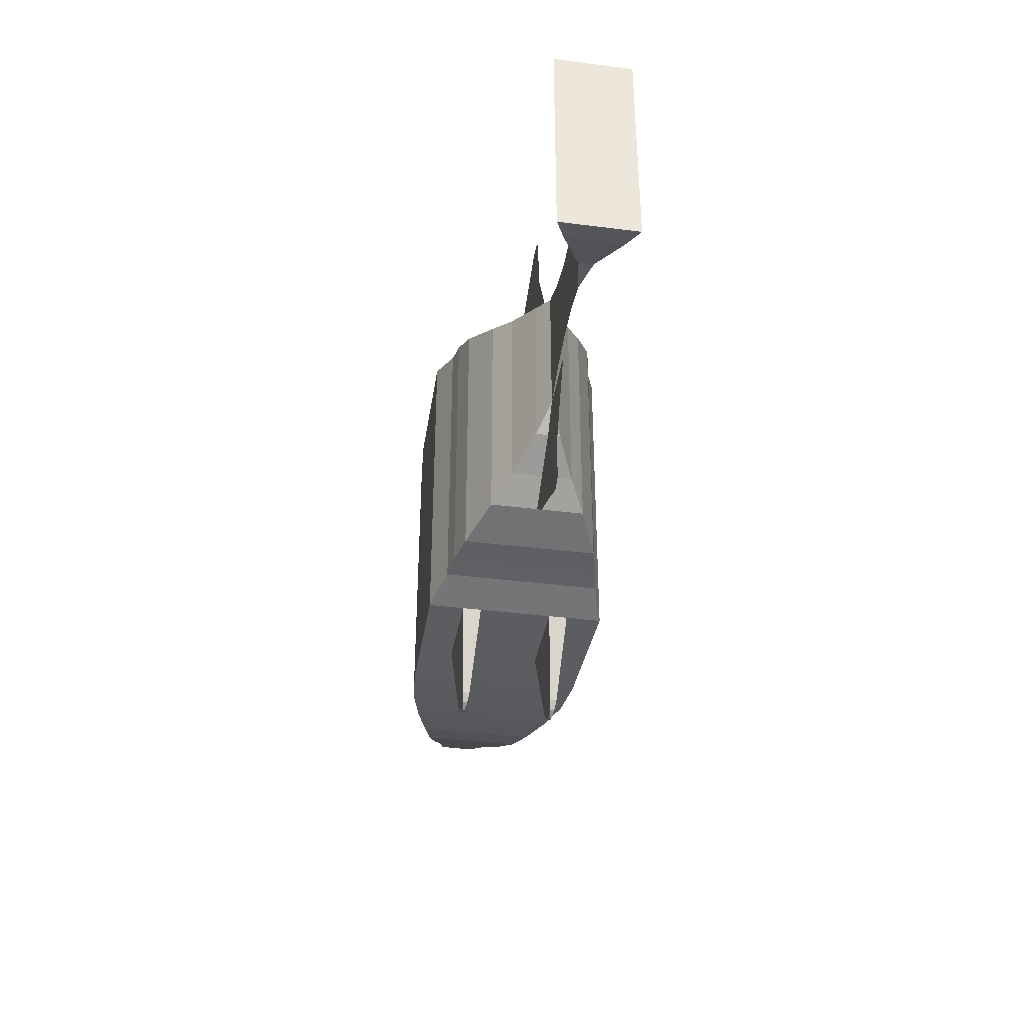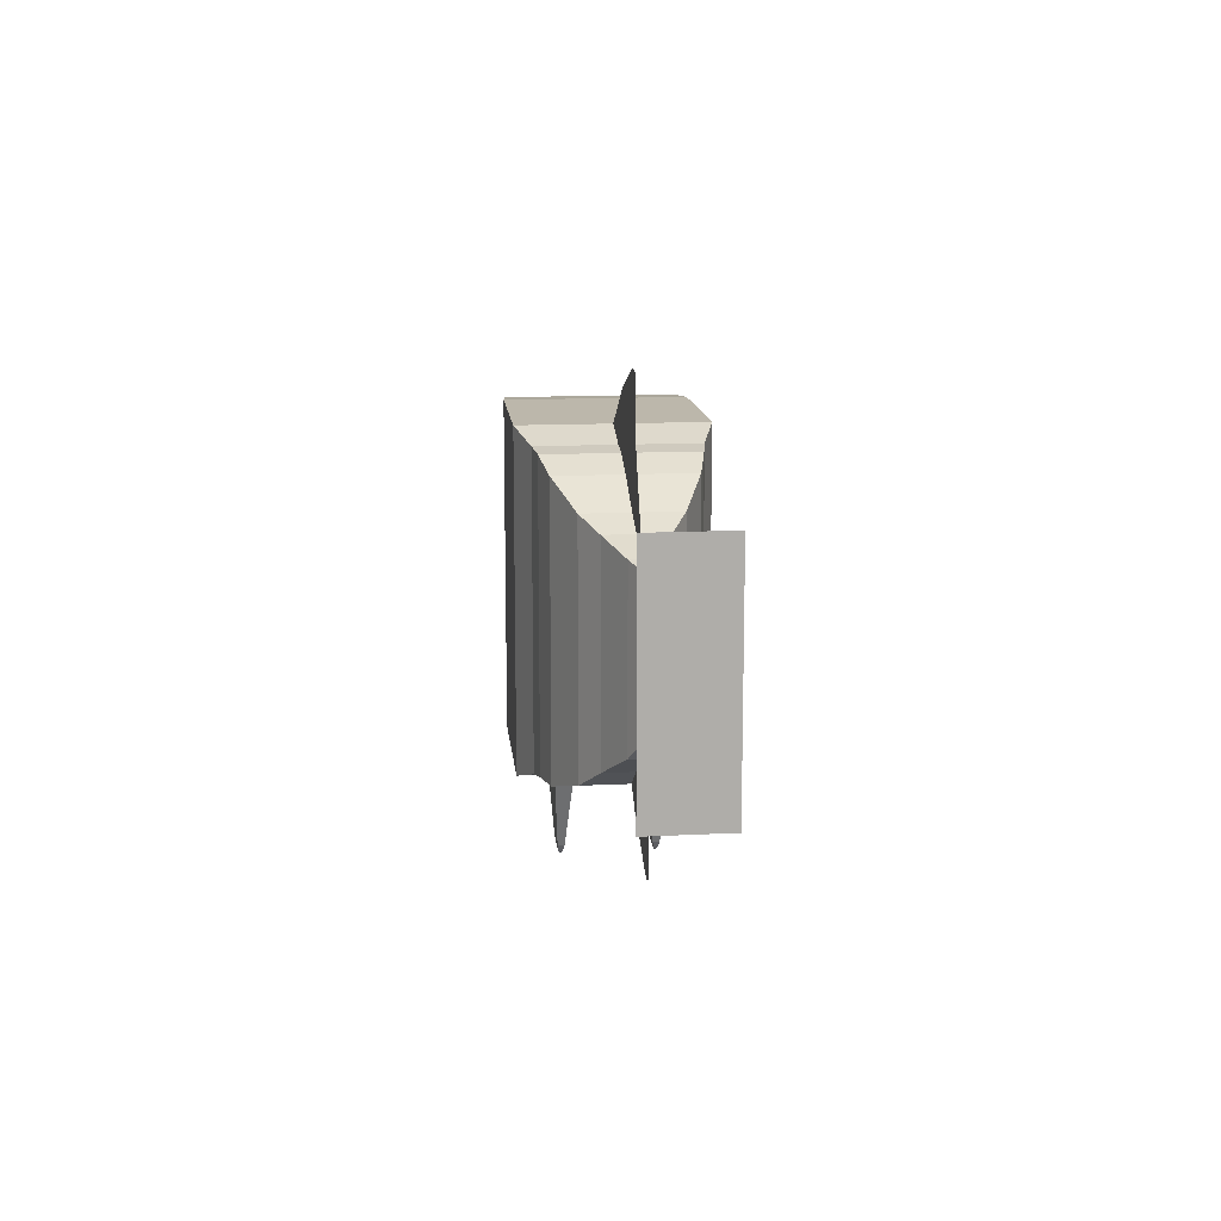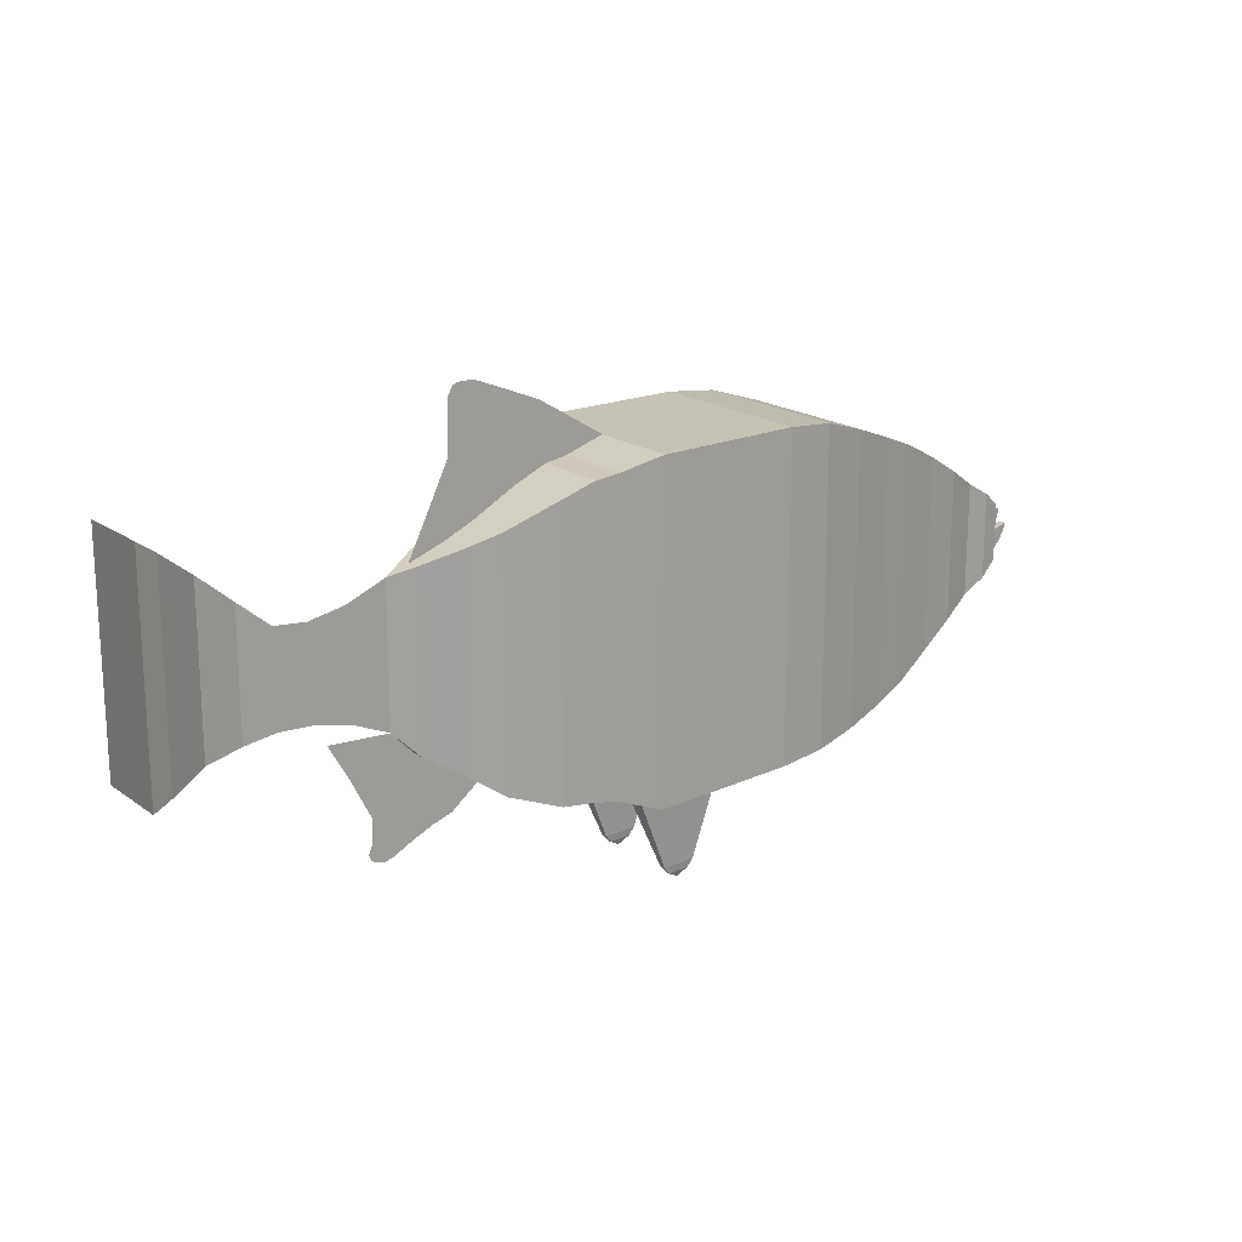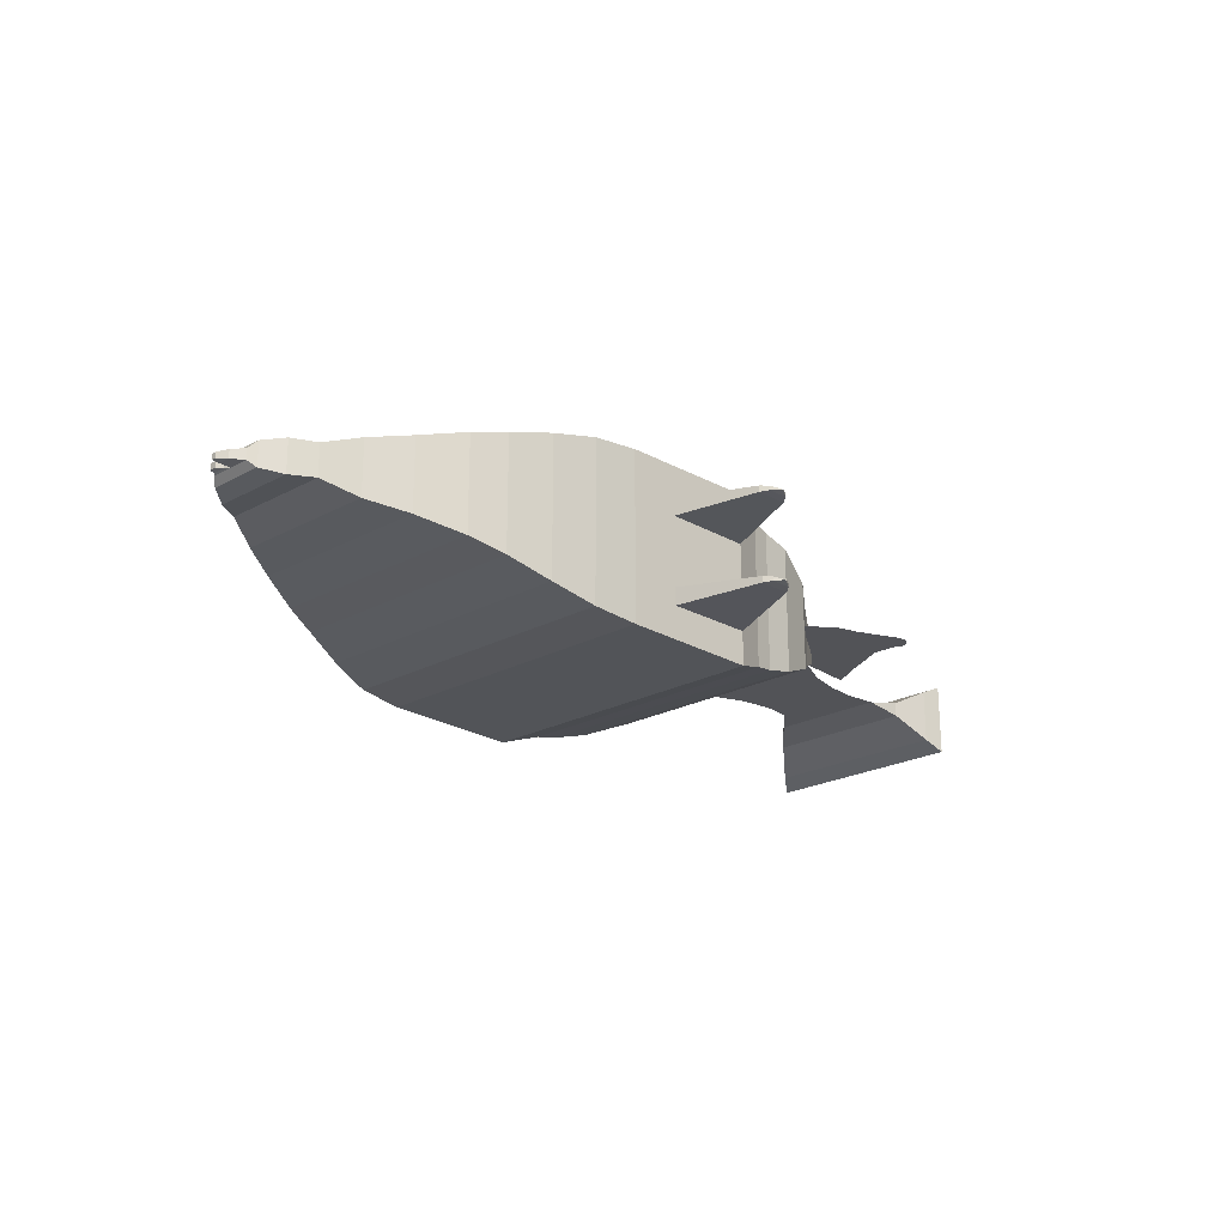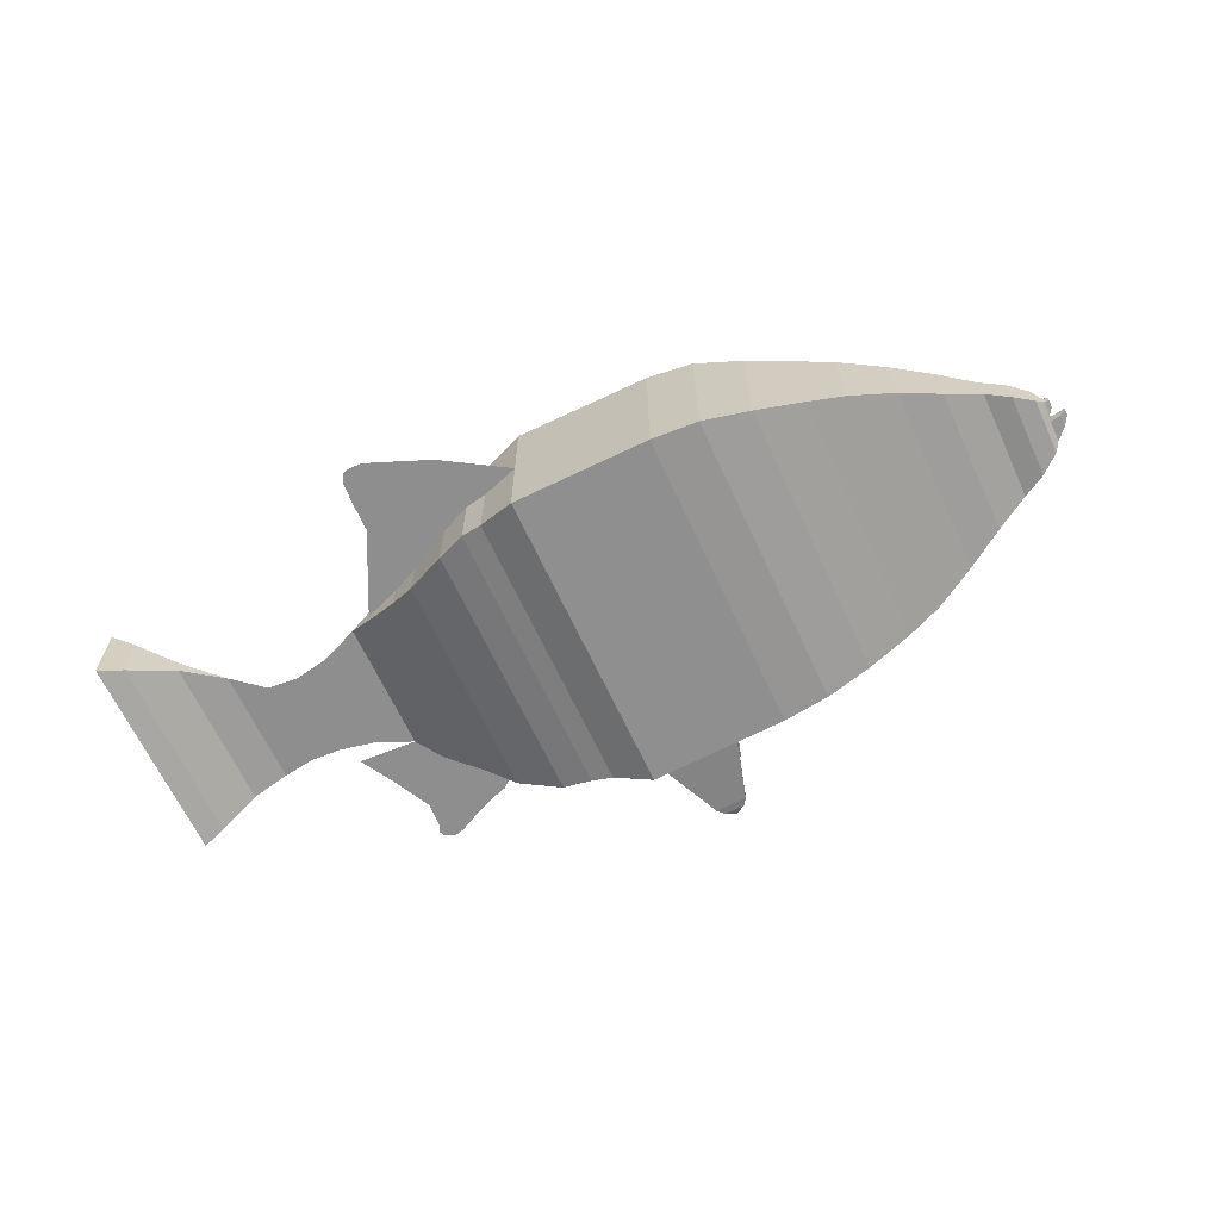
<metadata>
{"format":"obj","ext":"obj","renderer":"f3d","projection":"perspective","resolution":1024,"background":"white","views":[{"elev":-38.0,"azim":80.8,"up":"+Y"},{"elev":13.2,"azim":83.3,"up":"+Y"},{"elev":18.4,"azim":143.3,"up":"+Y"},{"elev":-22.4,"azim":-46.9,"up":"+Z"},{"elev":-65.0,"azim":-155.3,"up":"+Z"}]}
</metadata>
<code>
o Cube
v 0.0455 0.06976 -0.04296
v 0.0455 0.2377 -0.04296
v 0.05774 0.07188 -0.04084
v 0.05774 0.2355 -0.04084
v 0.02383 0.06256 -0.05016
v 0.02383 0.2449 -0.05016
v -0.05634 0.06618 -0.04915
v -0.05634 0.2464 -0.04915
v -0.08321 0.06852 -0.04681
v -0.08321 0.2441 -0.04681
v -0.1101 0.07251 -0.04064
v -0.1101 0.2358 -0.04064
v -0.1361 0.07781 -0.03318
v -0.1361 0.2262 -0.03318
v -0.1565 0.08396 -0.02776
v -0.1565 0.2183 -0.02776
v -0.1812 0.09605 -0.02106
v -0.1812 0.2062 -0.02106
v -0.2028 0.1086 -0.01615
v -0.2028 0.1937 -0.01615
v -0.2223 0.1177 -0.009327
v -0.2223 0.182 -0.009327
v -0.2353 0.1253 -0.009716
v -0.2353 0.1744 -0.009716
v -0.2462 0.1336 -0.007192
v -0.2462 0.166 -0.007192
v -0.2496 0.1376 -0.003164
v -0.2496 0.162 -0.003164
v 0.07508 0.2278 -0.03676
v 0.07508 0.07236 -0.03676
v 0.1004 0.2141 -0.02592
v 0.1004 0.08031 -0.02592
v 0.1163 0.2068 -0.01679
v 0.1163 0.09124 -0.01679
v 0.1368 0.1992 -0.006627
v 0.1368 0.1039 -0.006627
v 0.1495 0.1948 -0
v 0.1495 0.117 -0
v 0.1711 0.1855 -0
v 0.1711 0.1262 -0
v 0.1917 0.1814 -0
v 0.1917 0.1303 -0
v 0.2098 0.1829 -0
v 0.2098 0.131 -0
v 0.2278 0.1979 -0
v 0.2278 0.1283 -0
v 0.2492 0.2155 -0.004214
v 0.2492 0.1251 -0.004214
v 0.2715 0.2326 -0.01587
v 0.2715 0.1189 -0.01587
v 0.2838 0.2411 -0.0215
v 0.2838 0.1161 -0.0215
v 0.0455 0.1537 -0.04296
v 0.05774 0.1537 -0.04084
v 0.02383 0.1537 -0.05016
v -0.05634 0.1563 -0.04915
v -0.08321 0.1563 -0.04681
v -0.1101 0.1541 -0.04064
v -0.1361 0.152 -0.03318
v -0.1565 0.1511 -0.02776
v -0.1812 0.1511 -0.02106
v -0.2028 0.1511 -0.01615
v -0.2223 0.1498 -0.009327
v -0.2353 0.1498 -0.009716
v -0.2462 0.1498 -0.007192
v -0.2496 0.1498 -0.003164
v 0.07508 0.1501 -0.03676
v 0.1004 0.1472 -0.02592
v 0.1163 0.149 -0.01679
v 0.1368 0.1515 -0.006627
v 0.1495 0.1559 -0
v 0.1711 0.1559 -0
v 0.1917 0.1559 -0
v 0.2098 0.157 -0
v 0.2278 0.1631 -0
v 0.2492 0.1703 -0.004214
v 0.2715 0.1757 -0.01587
v 0.2838 0.1786 -0.0215
v 0.0455 0.06976 -0
v 0.0455 0.2377 -0
v 0.05774 0.07188 -0
v 0.05774 0.2355 -0
v 0.02383 0.06256 -0
v 0.02383 0.2449 -0
v -0.05634 0.06618 -0
v -0.05634 0.2464 -0
v -0.08321 0.06852 -0
v -0.08321 0.2441 -0
v -0.1101 0.07251 -0
v -0.1101 0.2358 -0
v -0.1361 0.07781 -0
v -0.1361 0.2262 -0
v -0.1565 0.08396 -0
v -0.1565 0.2183 -0
v -0.1812 0.09605 -0
v -0.1812 0.2062 -0
v -0.2028 0.1086 -0
v -0.2028 0.1937 -0
v -0.2223 0.1177 -0
v -0.2223 0.182 -0
v -0.2353 0.1253 -0
v -0.2353 0.1744 -0
v -0.2462 0.1336 -0
v -0.2462 0.166 -0
v -0.2496 0.1376 -0
v -0.2496 0.162 -0
v 0.07508 0.07236 -0
v 0.07508 0.2278 -0
v 0.1004 0.08031 -0
v 0.1004 0.2141 -0
v 0.1163 0.09124 -0
v 0.1163 0.2068 -0
v 0.1368 0.1039 -0
v 0.1368 0.1992 -0
v 0.1495 0.117 -0
v 0.1495 0.1948 -0
v 0.1711 0.1262 -0
v 0.1711 0.1855 -0
v 0.1917 0.1303 -0
v 0.1917 0.1814 -0
v 0.2098 0.131 -0
v 0.2098 0.1829 -0
v 0.2278 0.1283 -0
v 0.2278 0.1979 -0
v 0.2492 0.1251 -0
v 0.2492 0.2155 -0
v 0.2715 0.1189 -0
v 0.2715 0.2326 -0
v 0.2838 0.1161 -0
v 0.2838 0.2411 -0
v 0.2838 0.1786 -0
v -0.2496 0.1498 -0
v 0.07126 0.2642 -0
v 0.07697 0.2632 -0
v 0.06117 0.2676 -0
v 0.08504 0.2596 -0
v 0.09682 0.2532 -0
v 0.1042 0.2498 -0
v 0.1138 0.2463 -0
v 0.08916 0.2745 -0
v 0.09243 0.274 -0
v 0.08338 0.2764 -0
v 0.09706 0.2719 -0
v 0.1038 0.2682 -0
v 0.108 0.2663 -0
v 0.1135 0.2642 -0
v 0.1011 0.2814 -0
v 0.1026 0.2811 -0
v 0.09833 0.2823 -0
v 0.1048 0.2801 -0
v 0.108 0.2784 -0
v 0.11 0.2775 -0
v 0.1126 0.2765 -0
v 0.1074 0.2821 -0
v 0.1077 0.282 -0
v 0.1068 0.2823 -0
v 0.1082 0.2818 -0
v 0.1089 0.2814 -0
v 0.1094 0.2812 -0
v 0.11 0.281 -0
v -0.02805 0.0649 -0
v -0.02688 0.06485 -0.04952
v -0.02712 0.06486 -0.03058
v 0.02383 0.06256 -0.03049
v -0.02726 0.06487 -0.02041
v 0.02383 0.06256 -0.02023
v 0.004627 0.01718 -0.02726
v -0.01384 0.01801 -0.02729
v -0.01389 0.01801 -0.02361
v 0.004627 0.01718 -0.02355
v 0.001178 0.01293 -0.02662
v -0.0108 0.01347 -0.02664
v -0.01083 0.01347 -0.02425
v 0.001178 0.01293 -0.02421
v -0.004323 0.009937 -0.02556
v -0.005604 0.009995 -0.02556
v -0.005607 0.009995 -0.0253
v -0.004323 0.009937 -0.0253
v 0.1161 0.06761 -0
v 0.1381 0.08279 -0
v 0.1667 0.1004 -0
v 0.1842 0.1186 -0
v 0.1268 0.06403 -0
v 0.1416 0.07421 -0
v 0.1608 0.08603 -0
v 0.1725 0.0982 -0
v 0.1387 0.05865 -0
v 0.1459 0.06363 -0
v 0.1553 0.06942 -0
v 0.1611 0.07538 -0
v 0.15 0.05276 -0
v 0.1538 0.0554 -0
v 0.1588 0.05846 -0
v 0.1618 0.06161 -0
v 0.1557 0.05112 -0
v 0.1584 0.05294 -0
v 0.1618 0.05505 -0
v 0.1639 0.05722 -0
v 0.1599 0.05232 -0
v 0.1608 0.0529 -0
v 0.1619 0.05357 -0
v 0.1625 0.05425 -0
v -0.2555 0.151 -0.002494
v -0.2555 0.1436 -0.002494
v -0.2555 0.151 -0
v -0.2555 0.1436 -0
v -0.2591 0.1519 -0.001685
v -0.2591 0.1493 -0.001685
v -0.2591 0.1519 -0
v -0.2591 0.1493 -0
v -0.2507 0.1615 -0
v -0.2507 0.1615 -0.00255
v -0.2507 0.1538 -0.00255
v -0.2507 0.1538 -0
v -0.253 0.1613 -0
v -0.253 0.1613 -0.001939
v -0.253 0.1573 -0.001939
v -0.253 0.1573 -0
v 0.0455 0.06976 0.04296
v 0.0455 0.2377 0.04296
v 0.05774 0.07188 0.04084
v 0.05774 0.2355 0.04084
v 0.02383 0.06256 0.05016
v 0.02383 0.2449 0.05016
v -0.05634 0.06618 0.04915
v -0.05634 0.2464 0.04915
v -0.08321 0.06852 0.04681
v -0.08321 0.2441 0.04681
v -0.1101 0.07251 0.04064
v -0.1101 0.2358 0.04064
v -0.1361 0.07781 0.03318
v -0.1361 0.2262 0.03318
v -0.1565 0.08396 0.02776
v -0.1565 0.2183 0.02776
v -0.1812 0.09605 0.02106
v -0.1812 0.2062 0.02106
v -0.2028 0.1086 0.01615
v -0.2028 0.1937 0.01615
v -0.2223 0.1177 0.009327
v -0.2223 0.182 0.009327
v -0.2353 0.1253 0.009716
v -0.2353 0.1744 0.009716
v -0.2462 0.1336 0.007192
v -0.2462 0.166 0.007192
v -0.2496 0.1376 0.003163
v -0.2496 0.162 0.003163
v 0.07508 0.2278 0.03676
v 0.07508 0.07236 0.03676
v 0.1004 0.2141 0.02592
v 0.1004 0.08031 0.02592
v 0.1163 0.2068 0.01679
v 0.1163 0.09124 0.01679
v 0.1368 0.1992 0.006627
v 0.1368 0.1039 0.006627
v 0.2492 0.2155 0.004214
v 0.2492 0.1251 0.004214
v 0.2715 0.2326 0.01587
v 0.2715 0.1189 0.01587
v 0.2838 0.2411 0.0215
v 0.2838 0.1161 0.0215
v 0.0455 0.1537 0.04296
v 0.05774 0.1537 0.04084
v 0.02383 0.1537 0.05016
v -0.05634 0.1563 0.04915
v -0.08321 0.1563 0.04681
v -0.1101 0.1541 0.04064
v -0.1361 0.152 0.03318
v -0.1565 0.1511 0.02776
v -0.1812 0.1511 0.02106
v -0.2028 0.1511 0.01615
v -0.2223 0.1498 0.009327
v -0.2353 0.1498 0.009716
v -0.2462 0.1498 0.007192
v -0.2496 0.1498 0.003163
v 0.07508 0.1501 0.03676
v 0.1004 0.1472 0.02592
v 0.1163 0.149 0.01679
v 0.1368 0.1515 0.006627
v 0.2492 0.1703 0.004214
v 0.2715 0.1757 0.01587
v 0.2838 0.1786 0.0215
v -0.02688 0.06485 0.04952
v -0.02712 0.06486 0.03058
v 0.02383 0.06256 0.03049
v -0.02726 0.06487 0.02041
v 0.02383 0.06256 0.02023
v 0.004627 0.01718 0.02726
v -0.01384 0.01801 0.02729
v -0.01389 0.01801 0.02361
v 0.004627 0.01718 0.02355
v 0.001178 0.01293 0.02662
v -0.0108 0.01347 0.02664
v -0.01083 0.01347 0.02425
v 0.001178 0.01293 0.02421
v -0.004323 0.009937 0.02556
v -0.005604 0.009995 0.02556
v -0.005607 0.009995 0.0253
v -0.004323 0.009937 0.0253
v -0.2555 0.151 0.002494
v -0.2555 0.1436 0.002494
v -0.2591 0.1519 0.001684
v -0.2591 0.1493 0.001684
v -0.2507 0.1615 0.00255
v -0.2507 0.1538 0.00255
v -0.253 0.1613 0.001939
v -0.253 0.1573 0.001939
f 53 1 5 55
f 53 2 4 54
f 84 6 8 86
f 80 2 6 84
f 56 7 9 57
f 55 5 162 7 56
f 88 10 12 90
f 86 8 10 88
f 57 9 11 58
f 58 11 13 59
f 90 12 14 92
f 94 16 18 96
f 92 14 16 94
f 59 13 15 60
f 96 18 20 98
f 60 15 17 61
f 62 19 21 63
f 61 17 19 62
f 100 22 24 102
f 98 20 22 100
f 102 24 26 104
f 63 21 23 64
f 65 25 27 66
f 64 23 25 65
f 106 28 212 211
f 104 26 28 106
f 67 29 31 68
f 81 3 30 107
f 54 4 29 67
f 107 30 32 109
f 109 32 34 111
f 68 31 33 69
f 69 33 35 70
f 111 34 36 113
f 115 38 40 117
f 113 36 38 115
f 70 35 37 71
f 71 37 39 72
f 72 39 41 73
f 117 40 42 119
f 119 42 44 121
f 73 41 43 74
f 74 43 45 75
f 121 44 46 123
f 75 45 47 76
f 123 46 48 125
f 125 48 50 127
f 76 47 49 77
f 77 49 51 78
f 127 50 52 129
f 50 77 78 52
f 48 76 77 50
f 46 75 76 48
f 44 74 75 46
f 42 73 74 44
f 40 72 73 42
f 38 71 72 40
f 36 70 71 38
f 34 69 70 36
f 32 68 69 34
f 3 54 67 30
f 30 67 68 32
f 27 105 206 204
f 24 64 65 26
f 26 65 66 28
f 22 63 64 24
f 18 61 62 20
f 20 62 63 22
f 16 60 61 18
f 14 59 60 16
f 12 58 59 14
f 10 57 58 12
f 6 55 56 8
f 8 56 57 10
f 1 53 54 3
f 2 53 55 6
f 78 51 130 131
f 52 78 131 129
f 49 128 130 51
f 47 126 128 49
f 45 124 126 47
f 43 122 124 45
f 41 120 122 43
f 39 118 120 41
f 37 116 118 39
f 35 114 116 37
f 33 112 114 35
f 31 110 112 33
f 29 108 110 31
f 25 103 105 27
f 23 101 103 25
f 21 99 101 23
f 19 97 99 21
f 17 95 97 19
f 15 93 95 17
f 13 91 93 15
f 11 89 91 13
f 9 87 89 11
f 7 85 87 9
f 5 164 163 162
f 4 82 108 29
f 4 2 80 82
f 1 3 81 79
f 1 79 83 166 164 5
f 82 80 133 134
f 108 82 134 136
f 110 108 136 137
f 112 110 137 138
f 80 84 135 133
f 114 112 138 139
f 137 136 143 144
f 139 138 145 146
f 133 135 142 140
f 136 134 141 143
f 138 137 144 145
f 134 133 140 141
f 146 145 152 153
f 140 142 149 147
f 143 141 148 150
f 145 144 151 152
f 141 140 147 148
f 144 143 150 151
f 147 149 156 154
f 150 148 155 157
f 152 151 158 159
f 148 147 154 155
f 151 150 157 158
f 153 152 159 160
f 170 169 173 174
f 162 163 165 161 85 7
f 163 164 167 168
f 165 166 83 161
f 166 165 169 170
f 165 163 168 169
f 164 166 170 167
f 171 174 178 175
f 169 168 172 173
f 167 170 174 171
f 168 167 171 172
f 176 175 178 177
f 172 171 175 176
f 174 173 177 178
f 173 172 176 177
f 109 111 180 179
f 111 113 181 180
f 113 115 182 181
f 179 180 184 183
f 180 181 185 184
f 181 182 186 185
f 183 184 188 187
f 184 185 189 188
f 185 186 190 189
f 187 188 192 191
f 188 189 193 192
f 189 190 194 193
f 191 192 196 195
f 192 193 197 196
f 193 194 198 197
f 195 196 200 199
f 196 197 201 200
f 197 198 202 201
f 205 203 207 209
f 66 27 204 203
f 132 66 203 205
f 210 209 207 208
f 204 206 210 208
f 203 204 208 207
f 213 214 218 217
f 28 66 213 212
f 66 132 214 213
f 218 215 216 217
f 211 212 216 215
f 212 213 217 216
f 261 263 223 219
f 261 262 222 220
f 84 86 226 224
f 80 84 224 220
f 264 265 227 225
f 263 264 225 282 223
f 88 90 230 228
f 86 88 228 226
f 265 266 229 227
f 266 267 231 229
f 90 92 232 230
f 94 96 236 234
f 92 94 234 232
f 267 268 233 231
f 96 98 238 236
f 268 269 235 233
f 270 271 239 237
f 269 270 237 235
f 100 102 242 240
f 98 100 240 238
f 102 104 244 242
f 271 272 241 239
f 273 274 245 243
f 272 273 243 241
f 106 211 303 246
f 104 106 246 244
f 275 276 249 247
f 81 107 248 221
f 262 275 247 222
f 107 109 250 248
f 109 111 252 250
f 276 277 251 249
f 277 278 253 251
f 111 113 254 252
f 113 115 38 254
f 278 71 37 253
f 75 279 255 45
f 123 125 256 46
f 125 127 258 256
f 279 280 257 255
f 280 281 259 257
f 127 129 260 258
f 258 260 281 280
f 256 258 280 279
f 46 256 279 75
f 254 38 71 278
f 252 254 278 277
f 250 252 277 276
f 221 248 275 262
f 248 250 276 275
f 245 300 206 105
f 242 244 273 272
f 244 246 274 273
f 240 242 272 271
f 236 238 270 269
f 238 240 271 270
f 234 236 269 268
f 232 234 268 267
f 230 232 267 266
f 228 230 266 265
f 224 226 264 263
f 226 228 265 264
f 219 221 262 261
f 220 224 263 261
f 281 131 130 259
f 260 129 131 281
f 257 259 130 128
f 255 257 128 126
f 45 255 126 124
f 253 37 116 114
f 251 253 114 112
f 249 251 112 110
f 247 249 110 108
f 243 245 105 103
f 241 243 103 101
f 239 241 101 99
f 237 239 99 97
f 235 237 97 95
f 233 235 95 93
f 231 233 93 91
f 229 231 91 89
f 227 229 89 87
f 225 227 87 85
f 223 282 283 284
f 222 247 108 82
f 222 82 80 220
f 219 79 81 221
f 219 223 284 286 83 79
f 290 294 293 289
f 282 225 85 161 285 283
f 283 288 287 284
f 285 161 83 286
f 286 290 289 285
f 285 289 288 283
f 284 287 290 286
f 291 295 298 294
f 289 293 292 288
f 287 291 294 290
f 288 292 291 287
f 296 297 298 295
f 292 296 295 291
f 294 298 297 293
f 293 297 296 292
f 205 209 301 299
f 274 299 300 245
f 132 205 299 274
f 210 302 301 209
f 300 302 210 206
f 299 301 302 300
f 304 306 218 214
f 246 303 304 274
f 274 304 214 132
f 218 306 305 215
f 211 215 305 303
f 303 305 306 304

</code>
